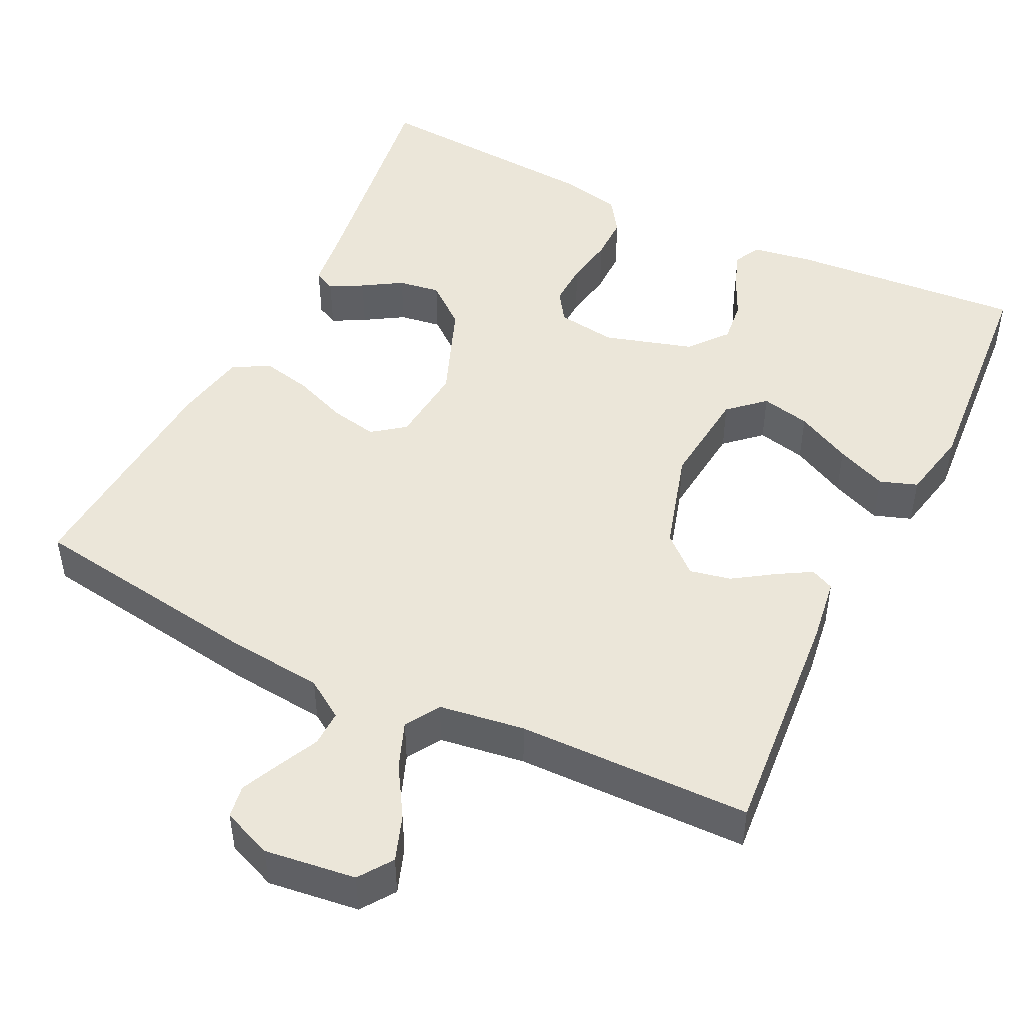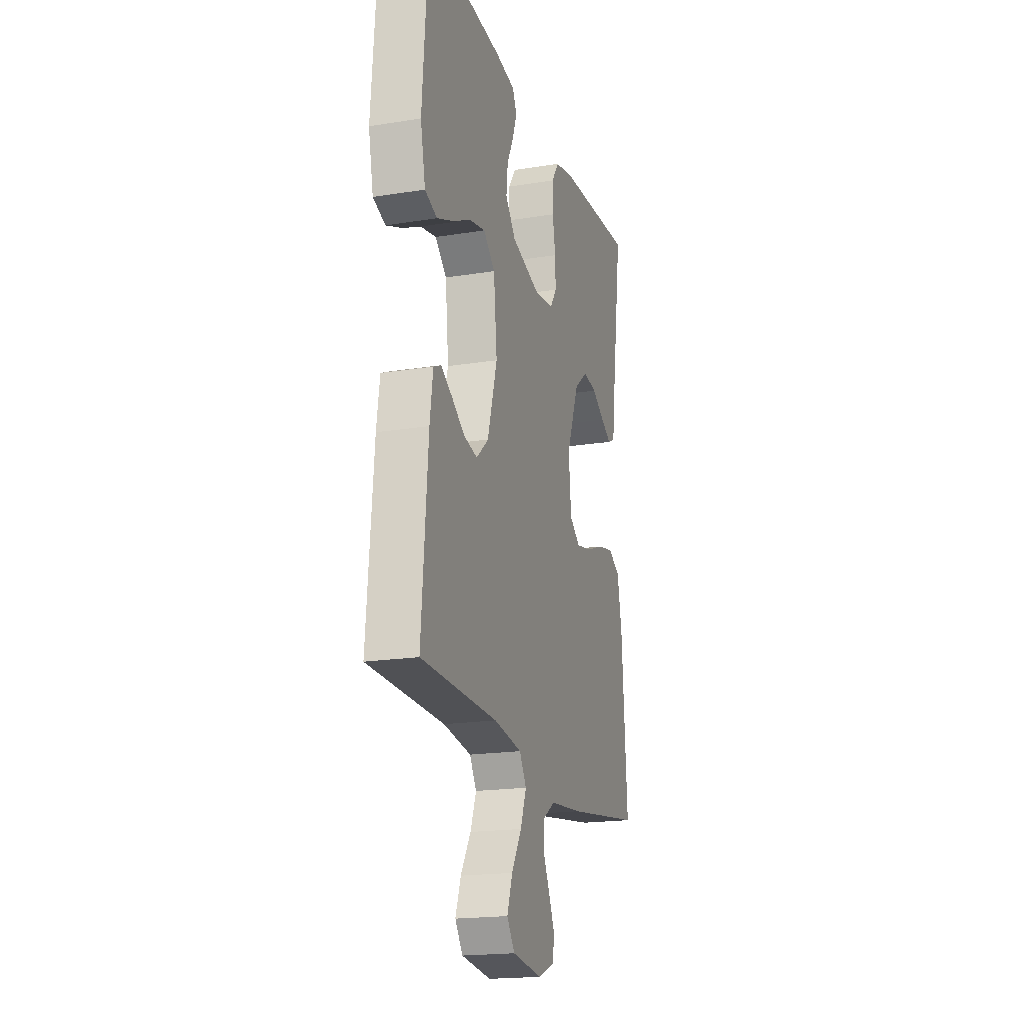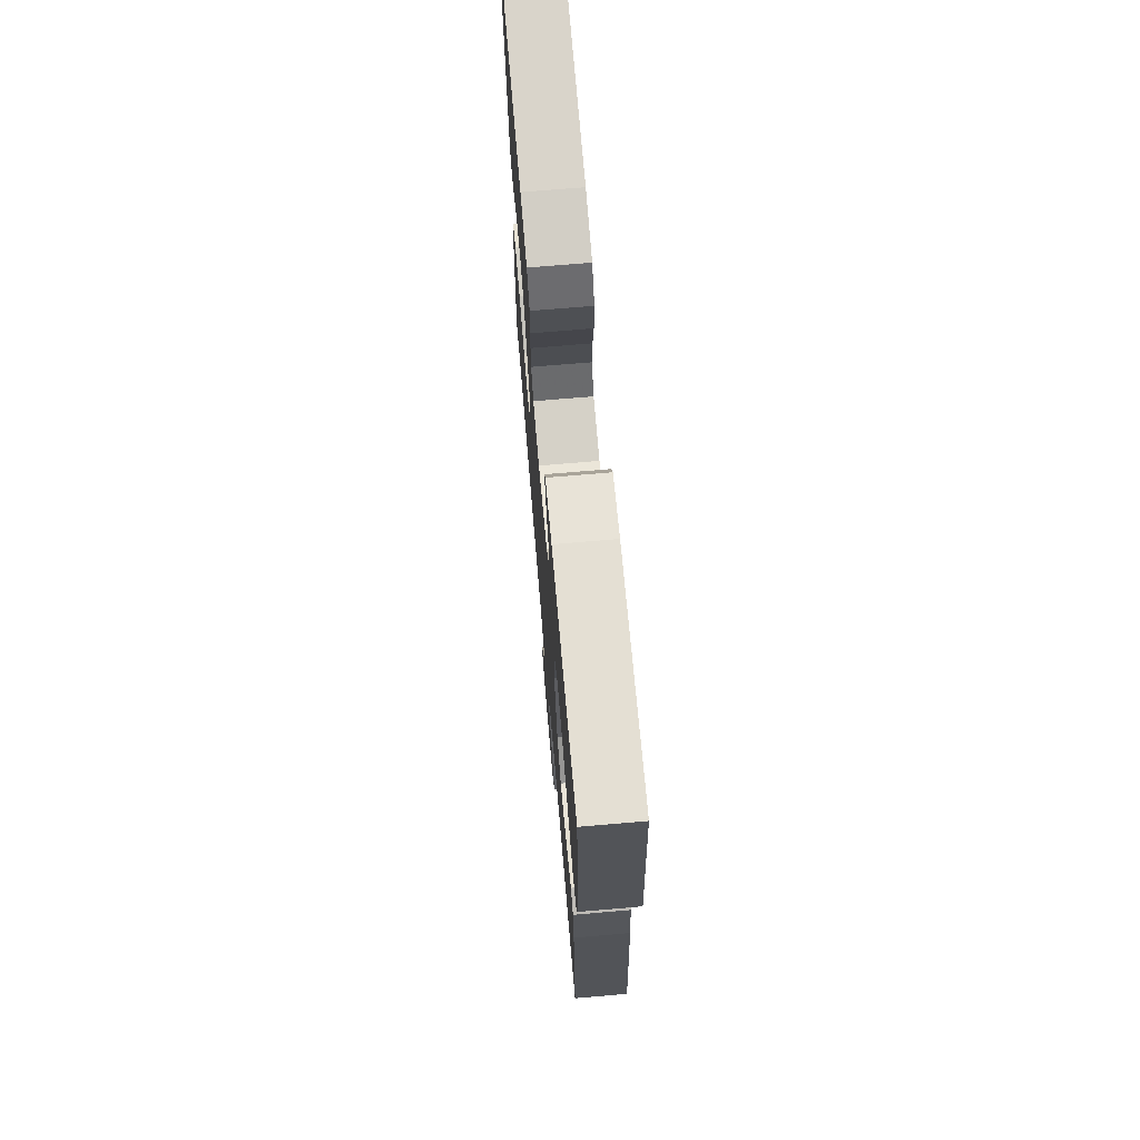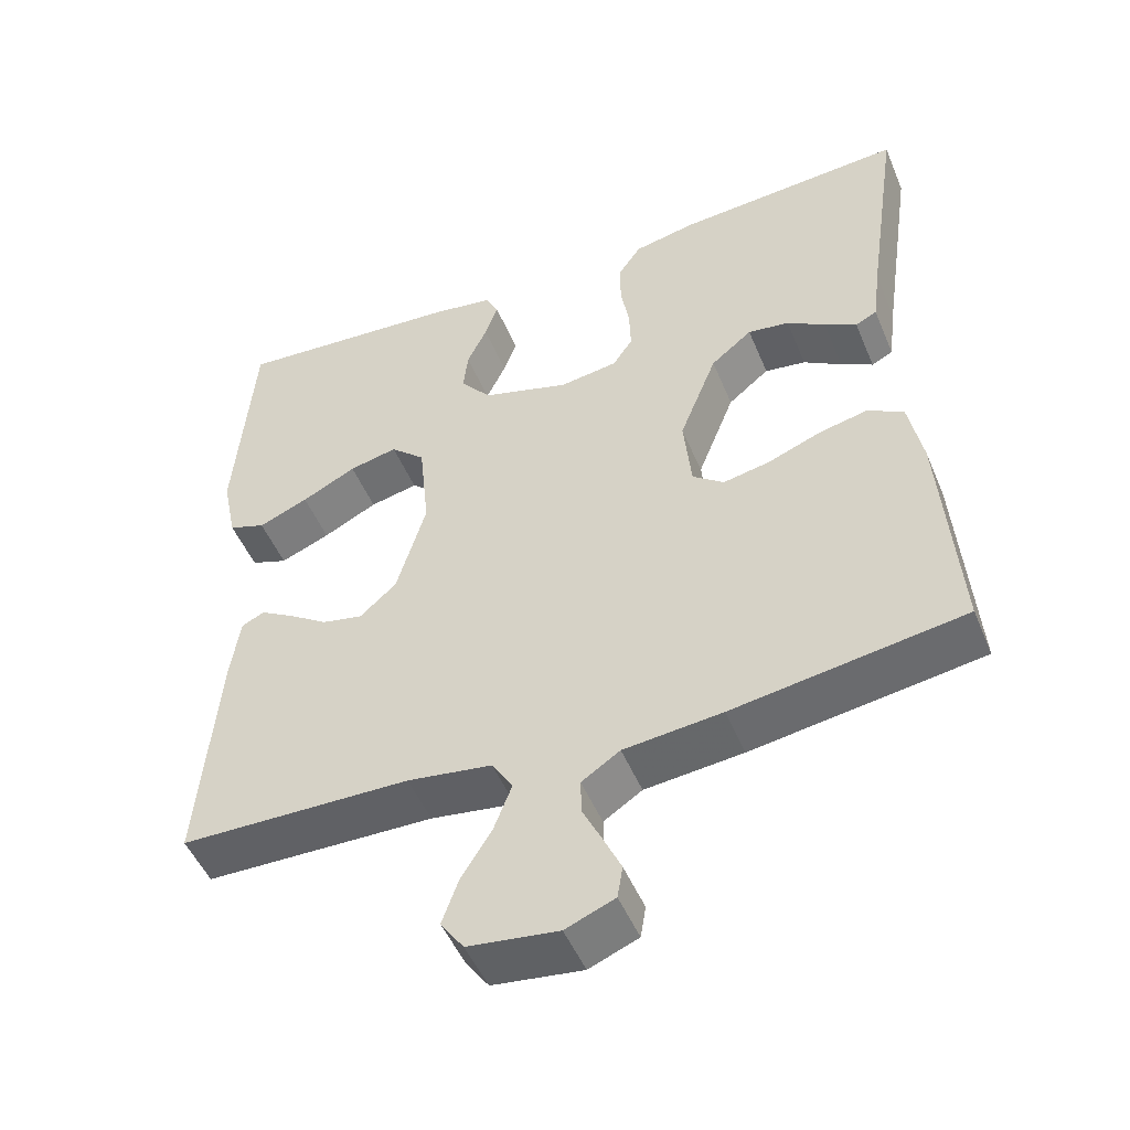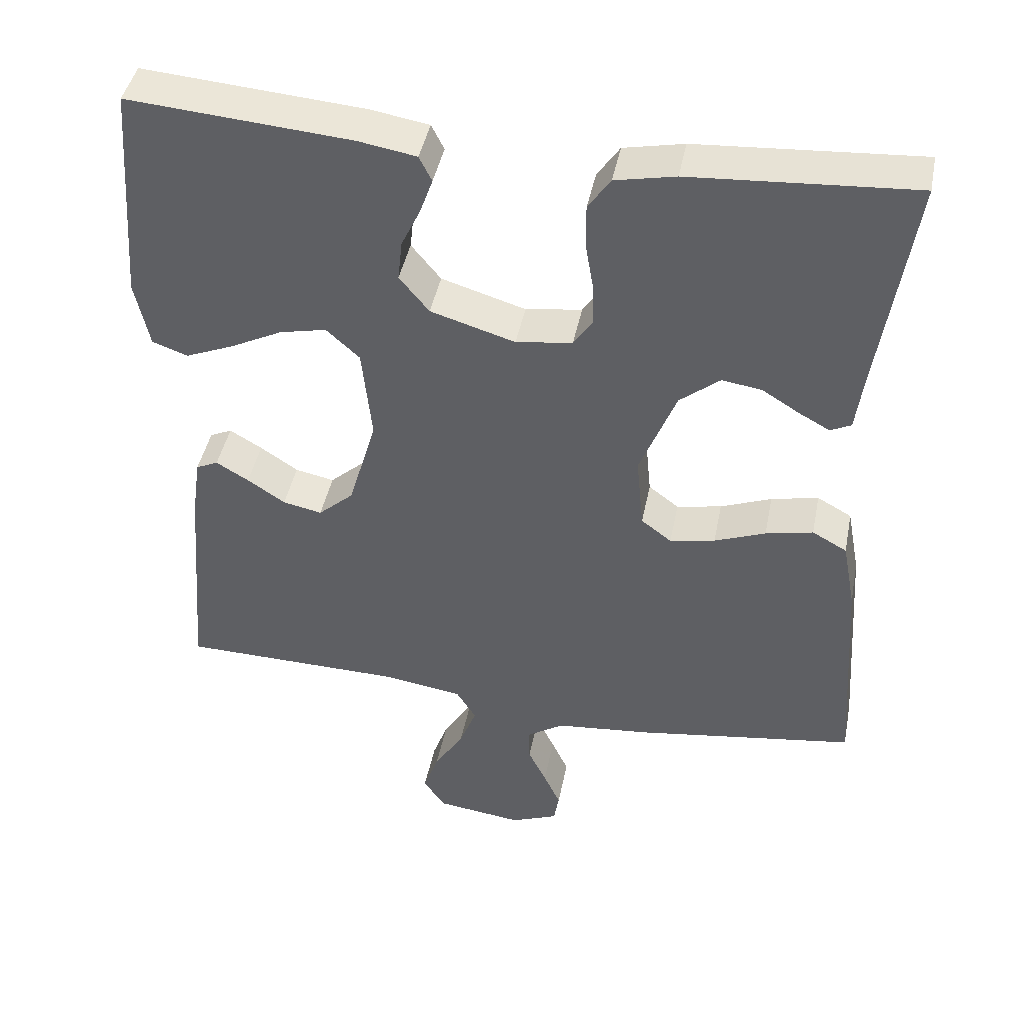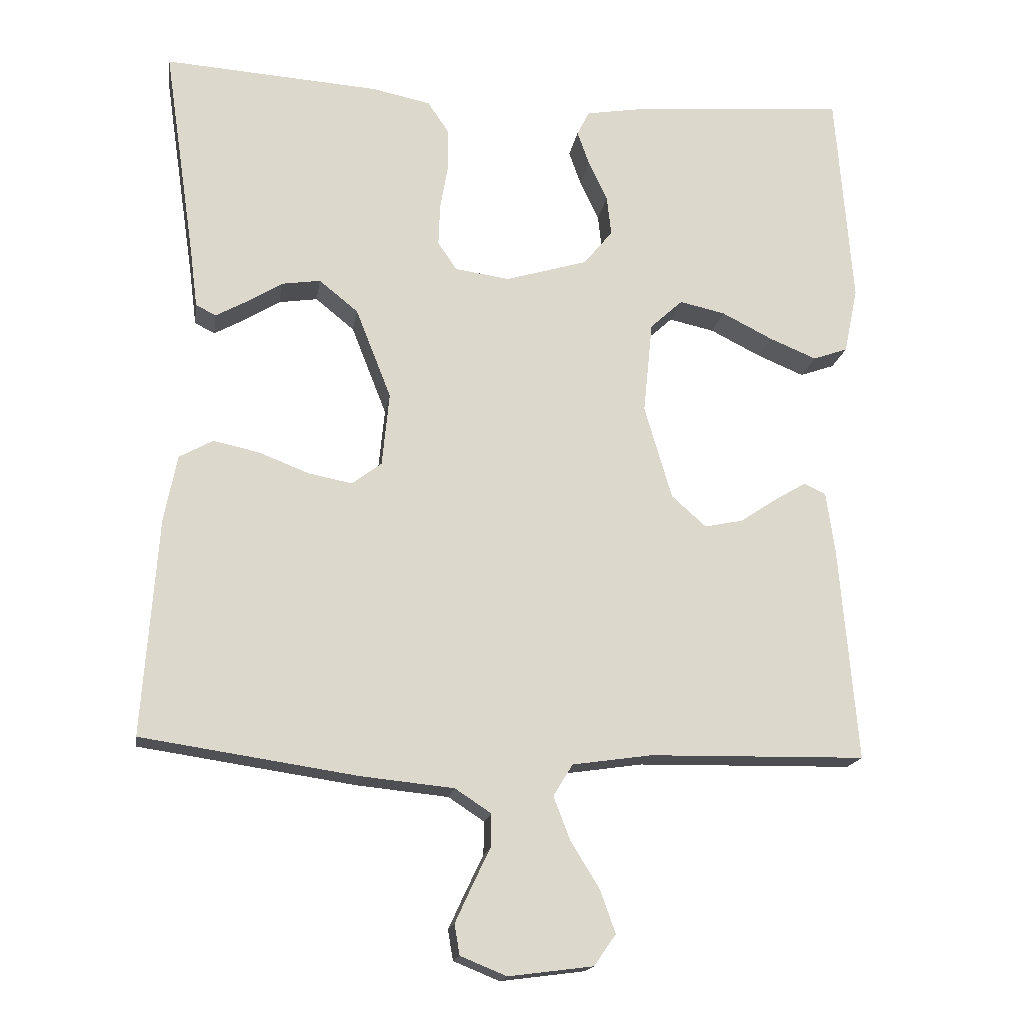
<metadata>
{"format":"obj","ext":"obj","renderer":"f3d","projection":"perspective","resolution":1024,"background":"white","views":[{"elev":47.8,"azim":-153.9,"up":"+Y"},{"elev":-19.2,"azim":-73.1,"up":"+Z"},{"elev":70.9,"azim":-94.9,"up":"+Z"},{"elev":-49.7,"azim":22.2,"up":"+Z"},{"elev":43.8,"azim":11.2,"up":"+Z"},{"elev":-16.9,"azim":171.3,"up":"+Z"}]}
</metadata>
<code>
v 0.5 0.07 -0.5
v 0.2 0.07 -0.545
v 0.072 0.07 -0.558
v 0.022 0.07 -0.591
v 0.023 0.07 -0.637
v 0.048 0.07 -0.689
v 0.071 0.07 -0.739
v 0.064 0.07 -0.781
v 0 0.07 -0.807
v -0.117 0.07 -0.792
v -0.147 0.07 -0.749
v -0.126 0.07 -0.69
v -0.086 0.07 -0.625
v -0.063 0.07 -0.565
v -0.09 0.07 -0.521
v -0.2 0.07 -0.505
v -0.5 0.07 -0.5
v -0.475 0.07 -0.2
v -0.463 0.07 -0.116
v -0.433 0.07 -0.102
v -0.389 0.07 -0.128
v -0.338 0.07 -0.162
v -0.285 0.07 -0.173
v -0.237 0.07 -0.13
v -0.199 0.07 0
v -0.212 0.07 0.128
v -0.257 0.07 0.169
v -0.32 0.07 0.155
v -0.391 0.07 0.119
v -0.456 0.07 0.092
v -0.504 0.07 0.109
v -0.523 0.07 0.2
v -0.5 0.07 0.5
v -0.2 0.07 0.477
v -0.122 0.07 0.464
v -0.105 0.07 0.43
v -0.122 0.07 0.382
v -0.148 0.07 0.327
v -0.154 0.07 0.272
v -0.114 0.07 0.223
v 0 0.07 0.189
v 0.076 0.07 0.2
v 0.102 0.07 0.239
v 0.1 0.07 0.296
v 0.089 0.07 0.36
v 0.089 0.07 0.418
v 0.119 0.07 0.462
v 0.2 0.07 0.479
v 0.5 0.07 0.5
v 0.456 0.07 0.2
v 0.446 0.07 0.121
v 0.418 0.07 0.107
v 0.376 0.07 0.13
v 0.326 0.07 0.161
v 0.272 0.07 0.169
v 0.218 0.07 0.125
v 0.169 0.07 0
v 0.179 0.07 -0.102
v 0.22 0.07 -0.133
v 0.281 0.07 -0.121
v 0.35 0.07 -0.094
v 0.414 0.07 -0.08
v 0.461 0.07 -0.106
v 0.479 0.07 -0.2
v 0.5 0 -0.5
v 0.2 0 -0.545
v 0.072 0 -0.558
v 0.022 0 -0.591
v 0.023 0 -0.637
v 0.048 0 -0.689
v 0.071 0 -0.739
v 0.064 0 -0.781
v 0 0 -0.807
v -0.117 0 -0.792
v -0.147 0 -0.749
v -0.126 0 -0.69
v -0.086 0 -0.625
v -0.063 0 -0.565
v -0.09 0 -0.521
v -0.2 0 -0.505
v -0.5 0 -0.5
v -0.475 0 -0.2
v -0.463 0 -0.116
v -0.433 0 -0.102
v -0.389 0 -0.128
v -0.338 0 -0.162
v -0.285 0 -0.173
v -0.237 0 -0.13
v -0.199 0 0
v -0.212 0 0.128
v -0.257 0 0.169
v -0.32 0 0.155
v -0.391 0 0.119
v -0.456 0 0.092
v -0.504 0 0.109
v -0.523 0 0.2
v -0.5 0 0.5
v -0.2 0 0.477
v -0.122 0 0.464
v -0.105 0 0.43
v -0.122 0 0.382
v -0.148 0 0.327
v -0.154 0 0.272
v -0.114 0 0.223
v 0 0 0.189
v 0.076 0 0.2
v 0.102 0 0.239
v 0.1 0 0.296
v 0.089 0 0.36
v 0.089 0 0.418
v 0.119 0 0.462
v 0.2 0 0.479
v 0.5 0 0.5
v 0.456 0 0.2
v 0.446 0 0.121
v 0.418 0 0.107
v 0.376 0 0.13
v 0.326 0 0.161
v 0.272 0 0.169
v 0.218 0 0.125
v 0.169 0 0
v 0.179 0 -0.102
v 0.22 0 -0.133
v 0.281 0 -0.121
v 0.35 0 -0.094
v 0.414 0 -0.08
v 0.461 0 -0.106
v 0.479 0 -0.2
f 1 2 3
f 64 1 3
f 63 64 3
f 62 63 3
f 61 62 3
f 60 61 3
f 59 60 3 4
f 58 59 4
f 57 58 4
f 52 53 54
f 51 52 54
f 50 51 54
f 50 54 55
f 49 50 55
f 48 49 55
f 47 48 55
f 46 47 55
f 45 46 55
f 44 45 55
f 43 44 55 56
f 36 37 38
f 35 36 38
f 34 35 38
f 33 34 38
f 32 33 38
f 31 32 38
f 30 31 38
f 29 30 38
f 28 29 38
f 27 28 38 39
f 26 27 39 40
f 20 21 22
f 19 20 22
f 18 19 22
f 17 18 22
f 16 17 22
f 15 16 22 23
f 14 15 23 24
f 11 12 13
f 10 11 13
f 9 10 13
f 8 9 13
f 7 8 13
f 6 7 13
f 5 6 13
f 4 5 13 14
f 14 24 25
f 4 14 25
f 57 4 25
f 42 43 56 57
f 26 40 41
f 25 26 41
f 57 25 41
f 41 42 57
f 67 66 65
f 67 65 128
f 67 128 127
f 67 127 126
f 67 126 125
f 67 125 124
f 68 67 124 123
f 68 123 122
f 68 122 121
f 118 117 116
f 118 116 115
f 118 115 114
f 119 118 114
f 119 114 113
f 119 113 112
f 119 112 111
f 119 111 110
f 119 110 109
f 119 109 108
f 120 119 108 107
f 102 101 100
f 102 100 99
f 102 99 98
f 102 98 97
f 102 97 96
f 102 96 95
f 102 95 94
f 102 94 93
f 102 93 92
f 103 102 92 91
f 104 103 91 90
f 86 85 84
f 86 84 83
f 86 83 82
f 86 82 81
f 86 81 80
f 87 86 80 79
f 88 87 79 78
f 77 76 75
f 77 75 74
f 77 74 73
f 77 73 72
f 77 72 71
f 77 71 70
f 77 70 69
f 78 77 69 68
f 89 88 78
f 89 78 68
f 89 68 121
f 121 120 107 106
f 105 104 90
f 105 90 89
f 105 89 121
f 121 106 105
f 1 65 66 2
f 2 66 67 3
f 3 67 68 4
f 4 68 69 5
f 5 69 70 6
f 6 70 71 7
f 7 71 72 8
f 8 72 73 9
f 9 73 74 10
f 10 74 75 11
f 11 75 76 12
f 12 76 77 13
f 13 77 78 14
f 14 78 79 15
f 15 79 80 16
f 16 80 81 17
f 17 81 82 18
f 18 82 83 19
f 19 83 84 20
f 20 84 85 21
f 21 85 86 22
f 22 86 87 23
f 23 87 88 24
f 24 88 89 25
f 25 89 90 26
f 26 90 91 27
f 27 91 92 28
f 28 92 93 29
f 29 93 94 30
f 30 94 95 31
f 31 95 96 32
f 32 96 97 33
f 33 97 98 34
f 34 98 99 35
f 35 99 100 36
f 36 100 101 37
f 37 101 102 38
f 38 102 103 39
f 39 103 104 40
f 40 104 105 41
f 41 105 106 42
f 42 106 107 43
f 43 107 108 44
f 44 108 109 45
f 45 109 110 46
f 46 110 111 47
f 47 111 112 48
f 48 112 113 49
f 49 113 114 50
f 50 114 115 51
f 51 115 116 52
f 52 116 117 53
f 53 117 118 54
f 54 118 119 55
f 55 119 120 56
f 56 120 121 57
f 57 121 122 58
f 58 122 123 59
f 59 123 124 60
f 60 124 125 61
f 61 125 126 62
f 62 126 127 63
f 63 127 128 64
f 64 128 65 1

</code>
